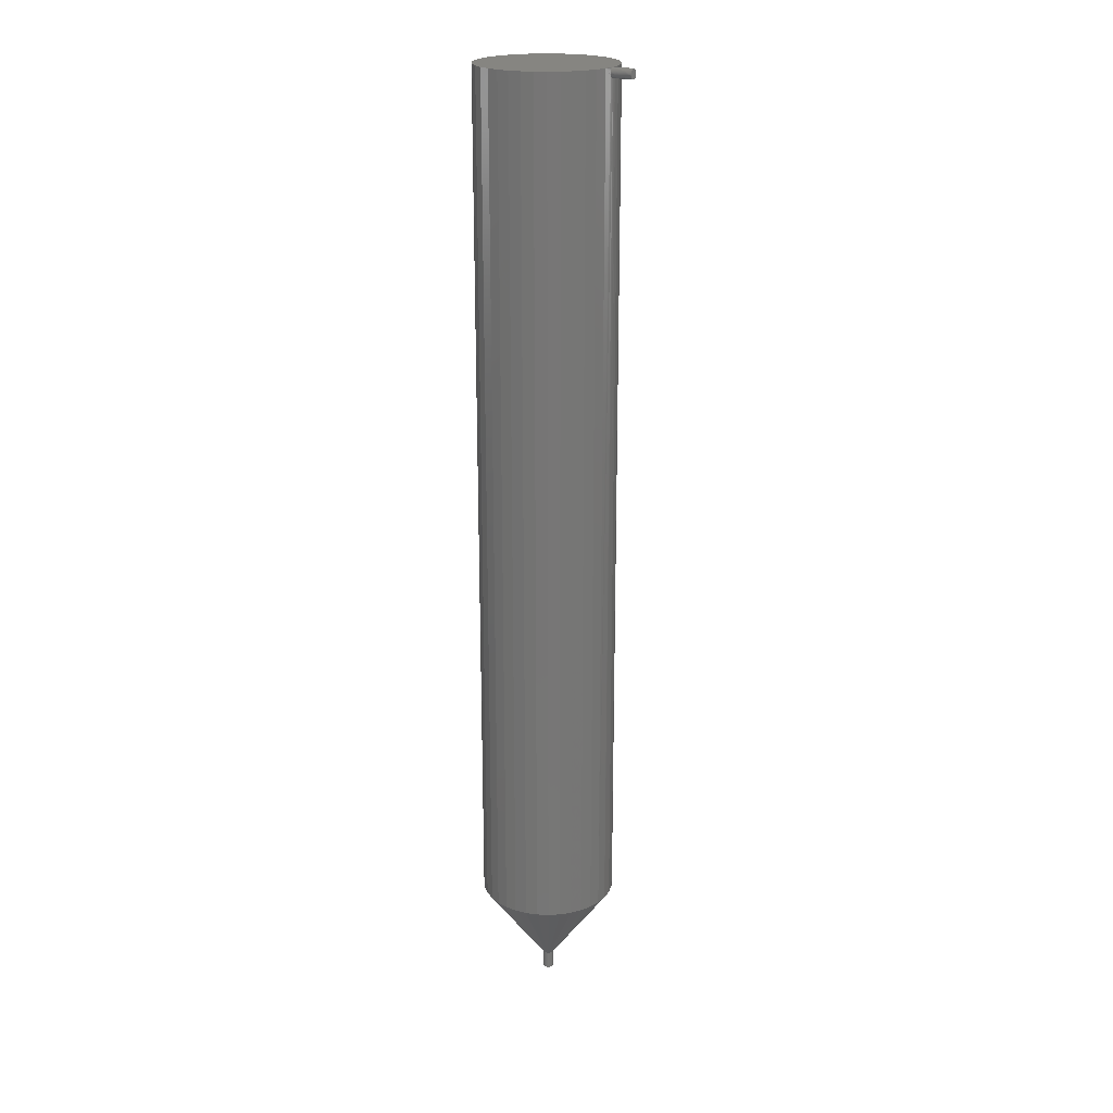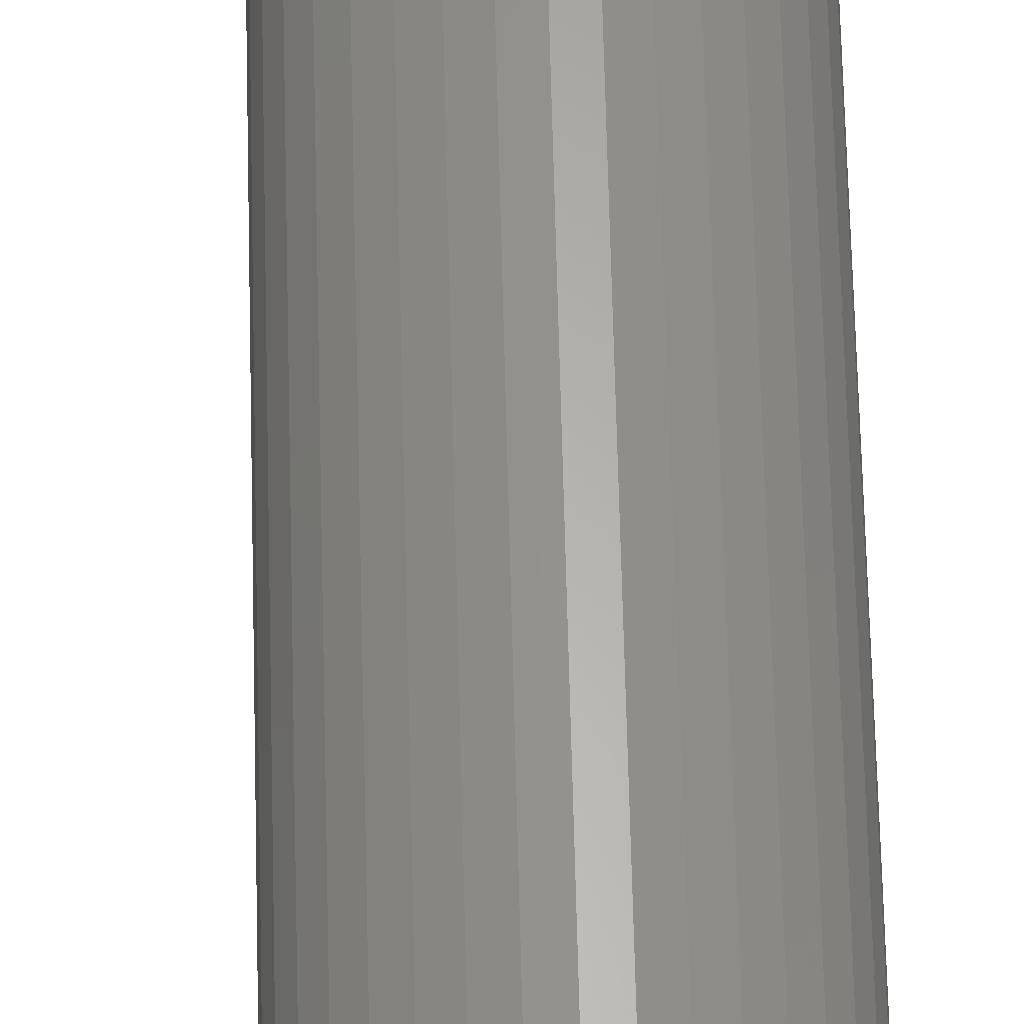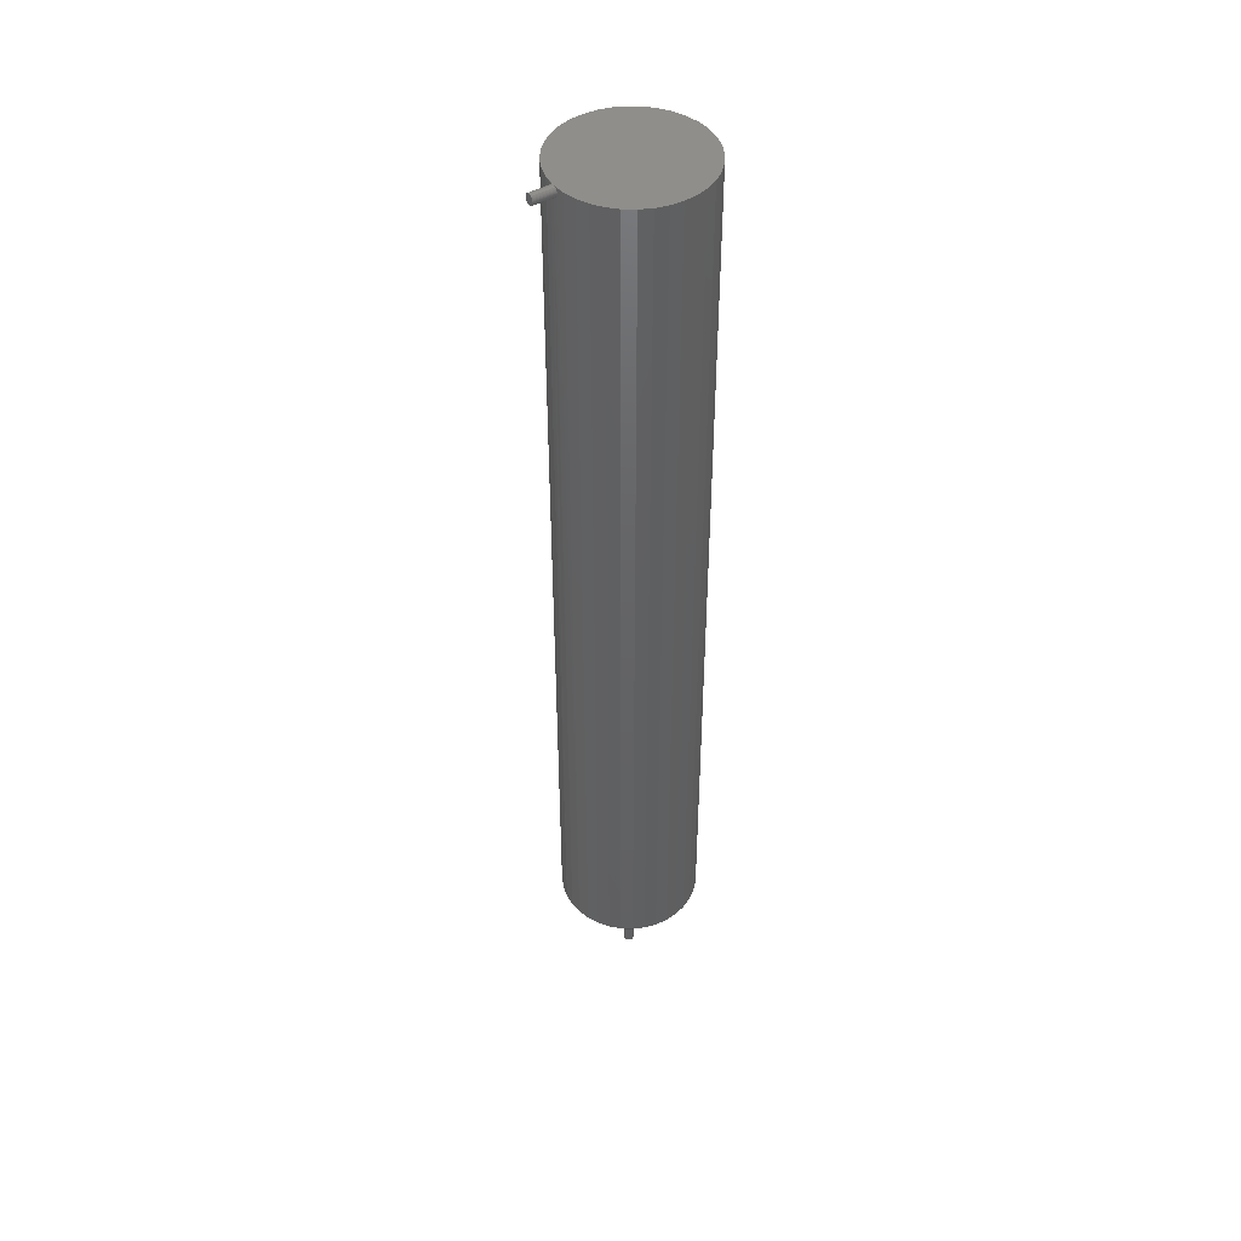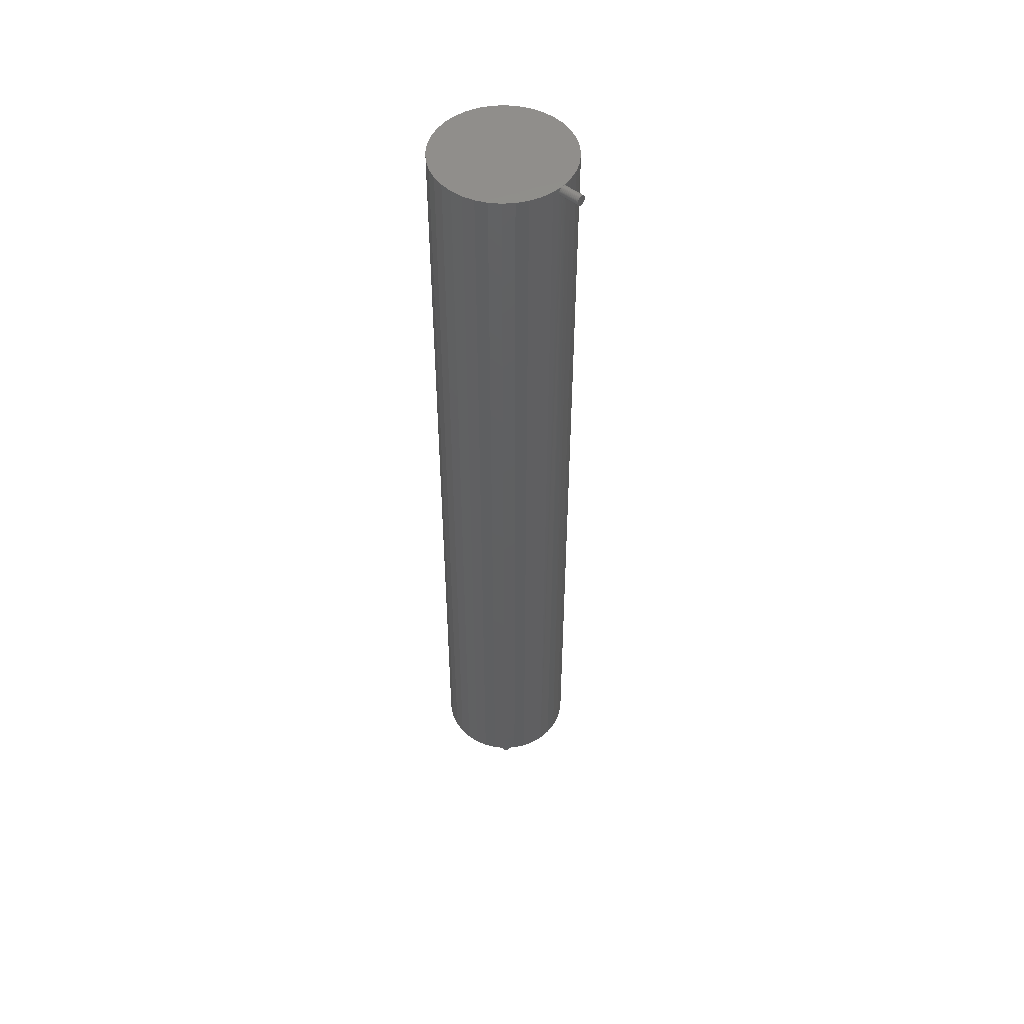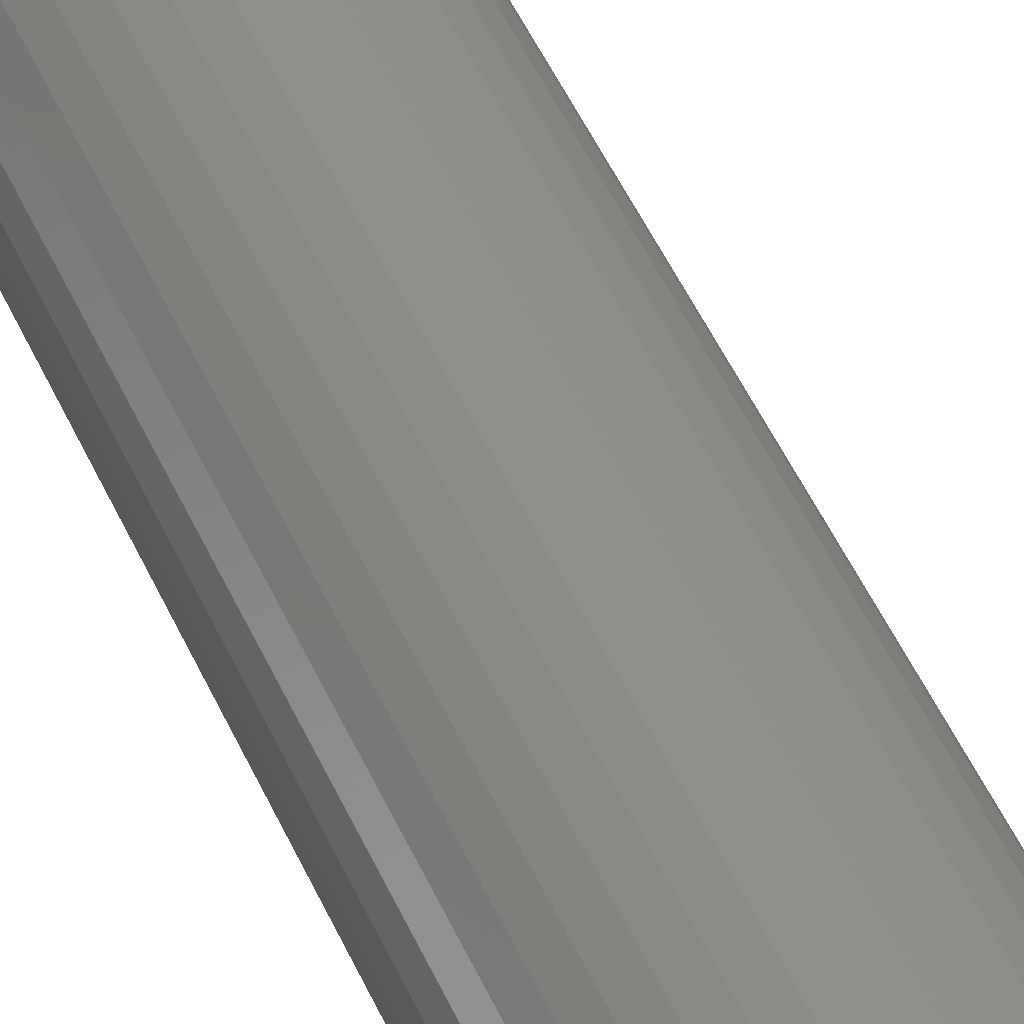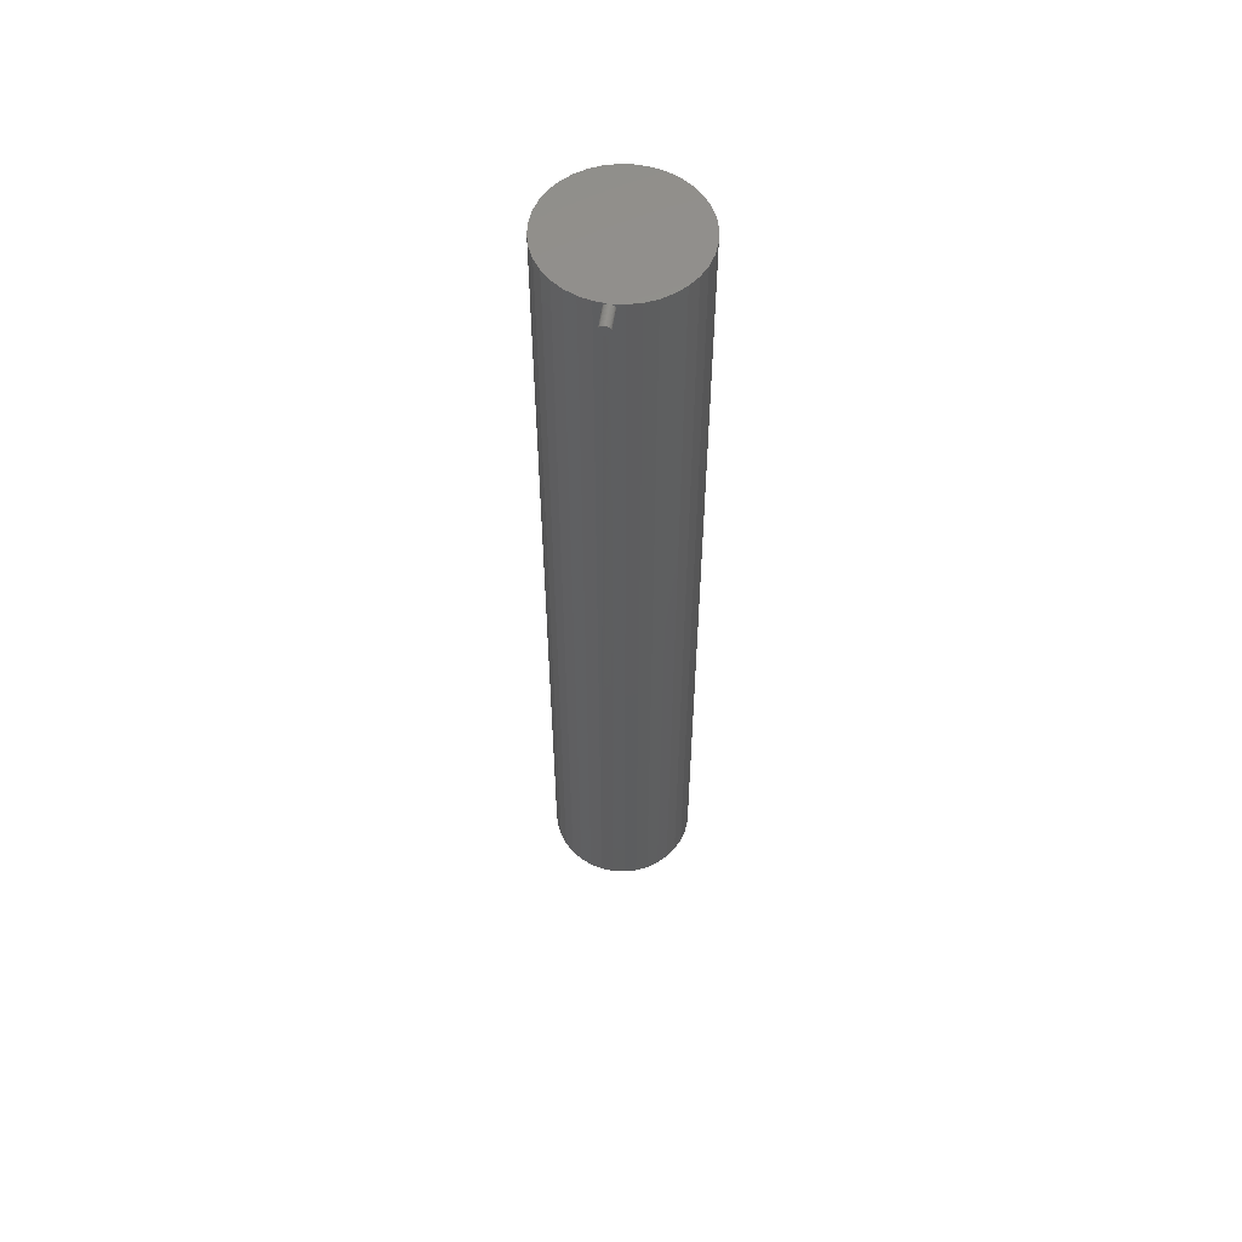
<metadata>
{"format":"stl","ext":"stl","renderer":"f3d","projection":"perspective","resolution":1024,"background":"white","views":[{"elev":21.3,"azim":29.4,"up":"+Y"},{"elev":62.7,"azim":178.6,"up":"+Z"},{"elev":45.3,"azim":147.0,"up":"+Y"},{"elev":49.8,"azim":40.9,"up":"+Y"},{"elev":46.0,"azim":-22.3,"up":"+Z"},{"elev":56.2,"azim":98.2,"up":"+Y"}]}
</metadata>
<code>
# stl→obj: 228 verts, 480 faces
v 573.5 148.3 1131
v 574.9 1334 1116
v 574.9 1335 1116
v 574.9 1335 1117
v 574.9 1335 1118
v 574.8 1336 1119
v 574.8 1337 1120
v 574.7 1338 1120
v 574.7 1338 1121
v 573.5 1348 1131
v 574.7 1339 1121
v 574.7 1340 1121
v 574.7 1341 1121
v 574.7 1342 1121
v 574.7 1343 1121
v 574.7 1344 1121
v 574.7 1345 1120
v 574.8 1346 1120
v 574.8 1347 1119
v 574.9 1347 1118
v 574.9 1348 1117
v 574.9 1348 1116
v 574.9 1348 1115
v 574.9 1348 1114
v 574.9 1348 1113
v 574.9 1348 1112
v 573.5 1348 1098
v 574.9 1348 1111
v 574.9 1347 1111
v 574.8 1347 1110
v 574.8 1346 1109
v 574.7 1345 1108
v 574.7 1344 1108
v 574.7 1343 1108
v 574.7 1343 1107
v 574.7 1342 1107
v 574.7 1341 1107
v 574.7 1340 1107
v 574.7 1340 1108
v 574.7 1339 1108
v 574.7 1338 1108
v 573.5 148.3 1098
v 574.8 1337 1109
v 574.9 148.3 1114
v 574.8 1336 1110
v 574.9 1335 1111
v 574.9 1335 1112
v 574.9 1335 1113
v 574.9 1334 1113
v 574.9 1334 1114
v 574.9 1334 1115
v 569.1 1348 1147
v 569.1 148.3 1147
v 562.1 1348 1162
v 562.1 148.3 1162
v 552.5 1348 1176
v 552.5 148.3 1176
v 540.6 1348 1188
v 540.6 148.3 1188
v 526.9 1348 1198
v 526.9 148.3 1198
v 511.8 1348 1205
v 511.8 148.3 1205
v 495.6 1348 1209
v 495.6 148.3 1209
v 478.9 1348 1210
v 478.9 148.3 1210
v 462.2 1348 1209
v 462.2 148.3 1209
v 446.1 1348 1205
v 446.1 148.3 1205
v 430.9 1348 1198
v 430.9 148.3 1198
v 417.2 1348 1188
v 417.2 148.3 1188
v 405.4 1348 1176
v 405.4 148.3 1176
v 395.8 1348 1162
v 395.8 148.3 1162
v 388.7 1348 1147
v 388.7 148.3 1147
v 384.4 1348 1131
v 384.4 148.3 1131
v 382.9 1348 1114
v 382.9 148.3 1114
v 384.4 1348 1098
v 384.4 148.3 1098
v 388.7 1348 1082
v 388.7 148.3 1082
v 395.8 1348 1066
v 395.8 148.3 1066
v 405.4 1348 1053
v 405.4 148.3 1053
v 417.2 1348 1041
v 417.2 148.3 1041
v 430.9 1348 1031
v 430.9 148.3 1031
v 446.1 1348 1024
v 446.1 148.3 1024
v 462.2 1348 1020
v 462.2 148.3 1020
v 478.9 1348 1018
v 478.9 148.3 1018
v 495.6 1348 1020
v 495.6 148.3 1020
v 511.8 1348 1024
v 511.8 148.3 1024
v 526.9 1348 1031
v 526.9 148.3 1031
v 540.6 1348 1041
v 540.6 148.3 1041
v 552.5 1348 1053
v 552.5 148.3 1053
v 562.1 1348 1066
v 562.1 148.3 1066
v 569.1 1348 1082
v 569.1 148.3 1082
v 478.9 1348 1114
v 603.9 1334 1113
v 603.9 1348 1112
v 603.9 1348 1113
v 603.9 1347 1111
v 603.9 1347 1110
v 603.9 1346 1109
v 603.9 1345 1108
v 603.9 1344 1108
v 603.9 1343 1107
v 603.9 1341 1107
v 603.9 1340 1107
v 603.9 1339 1108
v 603.9 1338 1108
v 603.9 1337 1109
v 603.9 1336 1110
v 603.9 1335 1111
v 603.9 1335 1112
v 603.9 1334 1114
v 603.9 1334 1116
v 603.9 1335 1117
v 603.9 1335 1118
v 603.9 1336 1119
v 603.9 1337 1120
v 603.9 1338 1120
v 603.9 1339 1121
v 603.9 1340 1121
v 603.9 1341 1121
v 603.9 1343 1121
v 603.9 1344 1121
v 603.9 1345 1120
v 603.9 1346 1120
v 603.9 1347 1119
v 603.9 1347 1118
v 603.9 1348 1117
v 603.9 1348 1116
v 603.9 1348 1114
v 603.9 1341 1114
v 472 25.81 1116
v 472.3 25.81 1117
v 472.9 25.81 1118
v 473.6 25.81 1119
v 474.4 25.81 1120
v 475.4 25.81 1120
v 476.5 25.81 1121
v 477.7 25.81 1121
v 478.9 25.81 1121
v 480.1 25.81 1121
v 481.3 25.81 1121
v 482.4 25.81 1120
v 483.4 25.81 1120
v 484.3 25.81 1119
v 485 25.81 1118
v 485.5 25.81 1117
v 485.8 25.81 1116
v 485.9 25.81 1114
v 485.8 25.81 1113
v 485.5 25.81 1112
v 485 25.81 1111
v 484.3 25.81 1110
v 483.4 25.81 1109
v 482.4 25.81 1108
v 481.3 25.81 1108
v 480.1 25.81 1107
v 478.9 25.81 1107
v 477.7 25.81 1107
v 476.5 25.81 1108
v 475.4 25.81 1108
v 474.4 25.81 1109
v 473.6 25.81 1110
v 472.9 25.81 1111
v 472.3 25.81 1112
v 472 25.81 1113
v 471.9 25.81 1114
v 485.8 0.8096 1113
v 485.5 0.8096 1112
v 485 0.8096 1111
v 484.3 0.8096 1110
v 483.4 0.8096 1109
v 482.4 0.8096 1108
v 481.3 0.8096 1108
v 480.1 0.8096 1107
v 478.9 0.8096 1107
v 477.7 0.8096 1107
v 476.5 0.8096 1108
v 475.4 0.8096 1108
v 474.4 0.8096 1109
v 473.6 0.8096 1110
v 472.9 0.8096 1111
v 472.3 0.8096 1112
v 472 0.8096 1113
v 471.9 0.8096 1114
v 472 0.8096 1116
v 472.3 0.8096 1117
v 472.9 0.8096 1118
v 473.6 0.8096 1119
v 474.4 0.8096 1120
v 475.4 0.8096 1120
v 476.5 0.8096 1121
v 477.7 0.8096 1121
v 478.9 0.8096 1121
v 480.1 0.8096 1121
v 481.3 0.8096 1121
v 482.4 0.8096 1120
v 483.4 0.8096 1120
v 484.3 0.8096 1119
v 485 0.8096 1118
v 485.5 0.8096 1117
v 485.8 0.8096 1116
v 485.9 0.8096 1114
v 478.9 0.8096 1114
f 1 2 3
f 3 4 1
f 1 4 4
f 1 4 5
f 5 6 1
f 1 6 7
f 1 7 8
f 8 9 10
f 10 9 11
f 10 11 11
f 11 12 10
f 10 12 13
f 10 13 13
f 13 14 10
f 10 14 15
f 10 15 15
f 15 16 10
f 10 16 16
f 10 16 17
f 17 18 10
f 10 18 19
f 10 19 20
f 20 21 10
f 10 21 21
f 10 21 22
f 22 22 10
f 10 22 23
f 10 23 24
f 25 26 27
f 24 24 27
f 27 24 25
f 27 25 25
f 26 28 27
f 27 28 29
f 27 29 30
f 30 31 27
f 27 31 32
f 27 32 33
f 33 33 27
f 27 33 34
f 27 34 35
f 35 36 27
f 27 36 37
f 27 37 37
f 37 38 27
f 27 38 39
f 27 39 40
f 41 41 42
f 42 41 43
f 42 43 44
f 43 45 44
f 44 45 46
f 44 46 46
f 46 47 44
f 44 47 48
f 44 48 49
f 49 50 44
f 44 50 50
f 44 50 1
f 1 50 51
f 1 51 2
f 8 10 1
f 1 10 52
f 1 52 53
f 53 52 54
f 53 54 55
f 55 54 56
f 55 56 57
f 57 56 58
f 57 58 59
f 59 58 60
f 59 60 61
f 61 60 62
f 61 62 63
f 63 62 64
f 63 64 65
f 65 64 66
f 65 66 67
f 67 66 68
f 67 68 69
f 69 68 70
f 69 70 71
f 71 70 72
f 71 72 73
f 73 72 74
f 73 74 75
f 75 74 76
f 75 76 77
f 77 76 78
f 77 78 79
f 79 78 80
f 79 80 81
f 81 80 82
f 81 82 83
f 83 82 84
f 83 84 85
f 85 84 86
f 85 86 87
f 87 86 88
f 87 88 89
f 89 88 90
f 89 90 91
f 91 90 92
f 91 92 93
f 93 92 94
f 93 94 95
f 95 94 96
f 95 96 97
f 97 96 98
f 97 98 99
f 99 98 100
f 99 100 101
f 101 100 102
f 101 102 103
f 103 102 104
f 103 104 105
f 105 104 106
f 105 106 107
f 107 106 108
f 107 108 109
f 109 108 110
f 109 110 111
f 111 110 112
f 111 112 113
f 113 112 114
f 113 114 115
f 115 114 116
f 115 116 117
f 117 116 27
f 117 27 42
f 42 27 40
f 42 40 41
f 52 10 118
f 118 10 24
f 118 24 27
f 58 56 118
f 118 56 54
f 118 54 52
f 64 62 118
f 118 62 60
f 118 60 58
f 70 68 118
f 118 68 66
f 118 66 64
f 76 74 118
f 118 74 72
f 118 72 70
f 82 80 118
f 118 80 78
f 118 78 76
f 88 86 118
f 118 86 84
f 118 84 82
f 94 92 118
f 118 92 90
f 118 90 88
f 100 98 118
f 118 98 96
f 118 96 94
f 106 104 118
f 118 104 102
f 118 102 100
f 112 110 118
f 118 110 108
f 118 108 106
f 27 116 118
f 118 116 114
f 118 114 112
f 50 49 119
f 120 26 25
f 120 25 121
f 26 120 28
f 28 120 122
f 28 122 29
f 29 122 123
f 29 123 30
f 30 123 124
f 30 124 31
f 31 124 125
f 31 125 32
f 32 125 33
f 33 125 126
f 33 126 33
f 33 126 34
f 34 126 127
f 34 127 35
f 35 127 36
f 36 127 128
f 36 128 37
f 37 128 37
f 37 128 129
f 37 129 38
f 38 129 39
f 39 129 130
f 39 130 40
f 40 130 41
f 41 130 131
f 41 131 41
f 41 131 132
f 41 132 43
f 43 132 133
f 43 133 45
f 45 133 134
f 45 134 46
f 119 49 135
f 49 48 135
f 135 48 47
f 135 47 134
f 134 47 46
f 134 46 46
f 50 119 50
f 50 119 136
f 50 136 51
f 51 136 137
f 51 137 2
f 2 137 3
f 3 137 138
f 3 138 4
f 4 138 4
f 4 138 139
f 4 139 5
f 5 139 140
f 5 140 6
f 6 140 141
f 6 141 7
f 7 141 142
f 7 142 8
f 8 142 9
f 9 142 143
f 9 143 11
f 11 143 11
f 11 143 144
f 11 144 12
f 12 144 13
f 13 144 145
f 13 145 13
f 13 145 14
f 14 145 146
f 14 146 15
f 15 146 15
f 15 146 147
f 15 147 16
f 16 147 16
f 16 147 148
f 16 148 17
f 17 148 149
f 17 149 18
f 18 149 150
f 18 150 19
f 19 150 151
f 19 151 20
f 152 153 22
f 22 22 152
f 152 22 21
f 152 21 151
f 151 21 21
f 151 21 20
f 25 25 121
f 121 25 24
f 121 24 154
f 154 24 24
f 154 24 153
f 153 24 23
f 153 23 22
f 130 129 155
f 155 129 128
f 155 128 127
f 133 132 155
f 155 132 131
f 155 131 130
f 119 135 155
f 155 135 134
f 155 134 133
f 138 137 155
f 155 137 136
f 155 136 119
f 141 140 155
f 155 140 139
f 155 139 138
f 144 143 155
f 155 143 142
f 155 142 141
f 147 146 155
f 155 146 145
f 155 145 144
f 150 149 155
f 155 149 148
f 155 148 147
f 153 152 155
f 155 152 151
f 155 151 150
f 120 121 155
f 155 121 154
f 155 154 153
f 124 123 155
f 155 123 122
f 155 122 120
f 127 126 155
f 155 126 125
f 155 125 124
f 85 156 83
f 83 156 157
f 83 157 81
f 81 157 158
f 81 158 79
f 79 158 159
f 79 159 77
f 77 159 160
f 77 160 75
f 75 160 161
f 75 161 73
f 73 161 162
f 73 162 71
f 71 162 163
f 71 163 69
f 69 163 164
f 69 164 67
f 67 164 165
f 67 165 65
f 65 165 166
f 65 166 63
f 63 166 167
f 63 167 61
f 61 167 168
f 61 168 59
f 59 168 169
f 59 169 57
f 57 169 170
f 57 170 55
f 55 170 171
f 55 171 53
f 53 171 172
f 53 172 1
f 1 172 173
f 1 173 44
f 44 173 174
f 44 174 42
f 42 174 175
f 42 175 117
f 117 175 176
f 117 176 115
f 115 176 177
f 115 177 113
f 113 177 178
f 113 178 111
f 111 178 179
f 111 179 109
f 109 179 180
f 109 180 107
f 107 180 181
f 107 181 105
f 105 181 182
f 105 182 103
f 103 182 183
f 103 183 101
f 101 183 184
f 101 184 99
f 99 184 185
f 99 185 97
f 97 185 186
f 97 186 95
f 95 186 187
f 95 187 93
f 93 187 188
f 93 188 91
f 91 188 189
f 91 189 89
f 89 189 190
f 89 190 87
f 87 190 191
f 87 191 85
f 85 191 156
f 173 192 174
f 174 192 193
f 174 193 175
f 175 193 194
f 175 194 176
f 176 194 195
f 176 195 177
f 177 195 196
f 177 196 178
f 178 196 197
f 178 197 179
f 179 197 198
f 179 198 180
f 180 198 199
f 180 199 181
f 181 199 200
f 181 200 182
f 182 200 201
f 182 201 183
f 183 201 202
f 183 202 184
f 184 202 203
f 184 203 185
f 185 203 204
f 185 204 186
f 186 204 205
f 186 205 187
f 187 205 206
f 187 206 188
f 188 206 207
f 188 207 189
f 189 207 208
f 189 208 190
f 190 208 209
f 190 209 191
f 191 209 210
f 191 210 156
f 156 210 211
f 156 211 157
f 157 211 212
f 157 212 158
f 158 212 213
f 158 213 159
f 159 213 214
f 159 214 160
f 160 214 215
f 160 215 161
f 161 215 216
f 161 216 162
f 162 216 217
f 162 217 163
f 163 217 218
f 163 218 164
f 164 218 219
f 164 219 165
f 165 219 220
f 165 220 166
f 166 220 221
f 166 221 167
f 167 221 222
f 167 222 168
f 168 222 223
f 168 223 169
f 169 223 224
f 169 224 170
f 170 224 225
f 170 225 171
f 171 225 226
f 171 226 172
f 172 226 227
f 172 227 173
f 173 227 192
f 211 210 228
f 228 210 209
f 228 209 208
f 214 213 228
f 228 213 212
f 228 212 211
f 217 216 228
f 228 216 215
f 228 215 214
f 220 219 228
f 228 219 218
f 228 218 217
f 223 222 228
f 228 222 221
f 228 221 220
f 226 225 228
f 228 225 224
f 228 224 223
f 193 192 228
f 228 192 227
f 228 227 226
f 196 195 228
f 228 195 194
f 228 194 193
f 199 198 228
f 228 198 197
f 228 197 196
f 202 201 228
f 228 201 200
f 228 200 199
f 205 204 228
f 228 204 203
f 228 203 202
f 208 207 228
f 228 207 206
f 228 206 205

</code>
